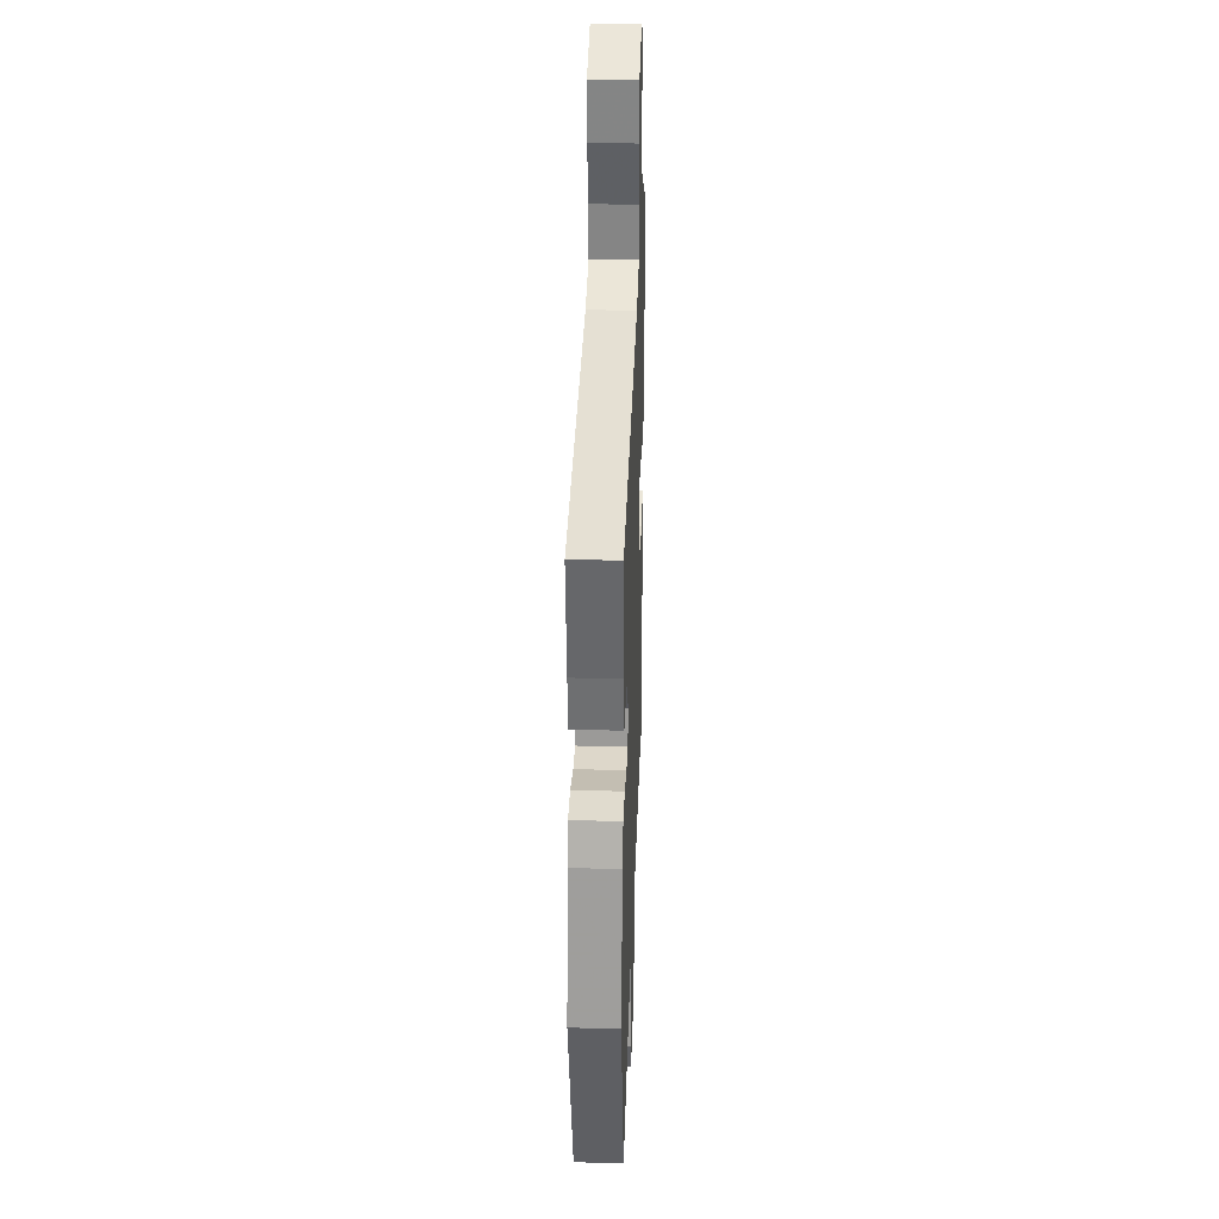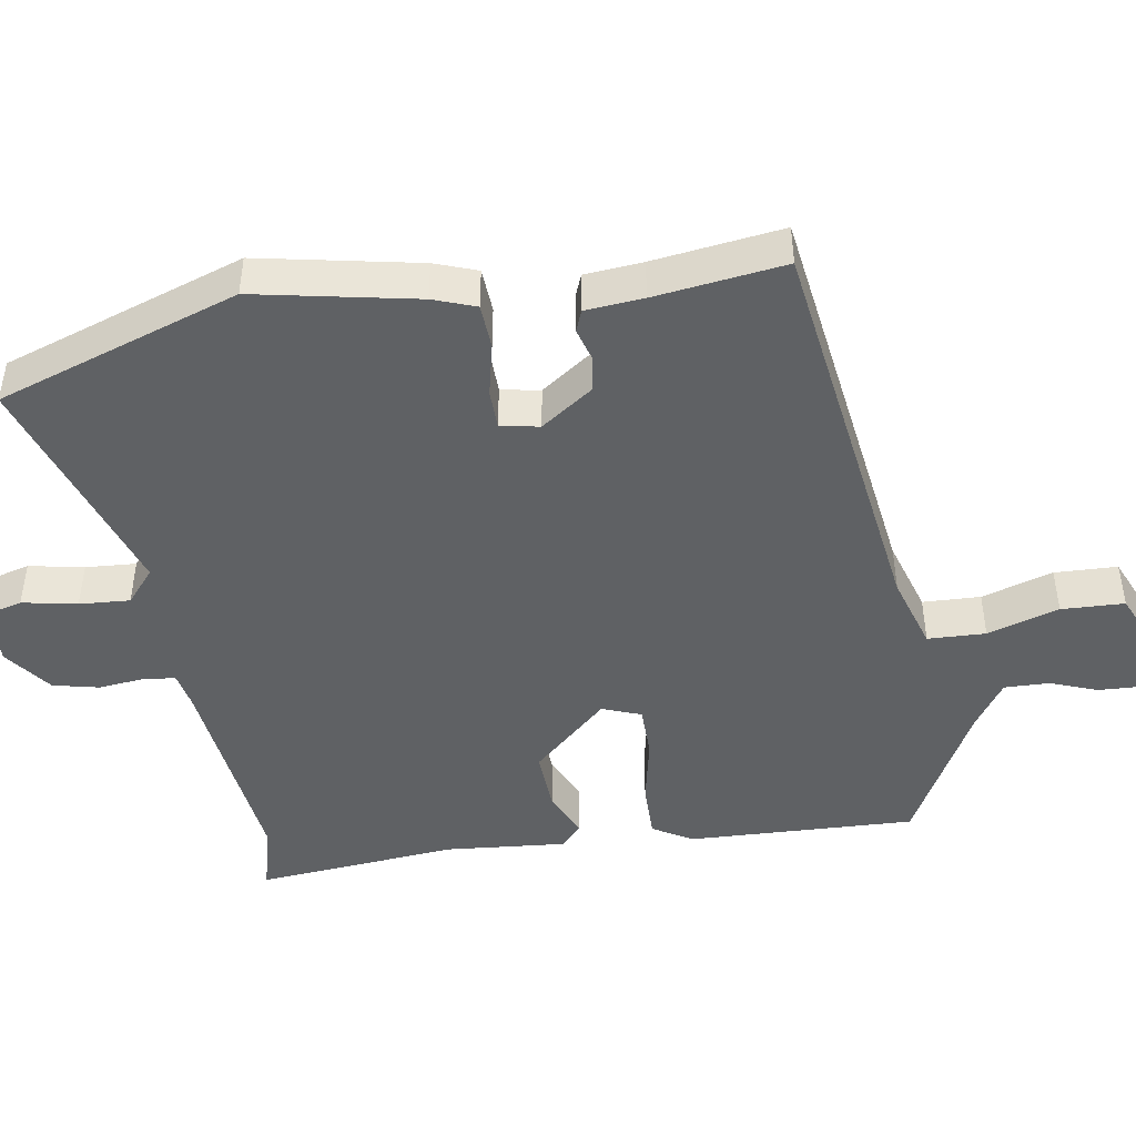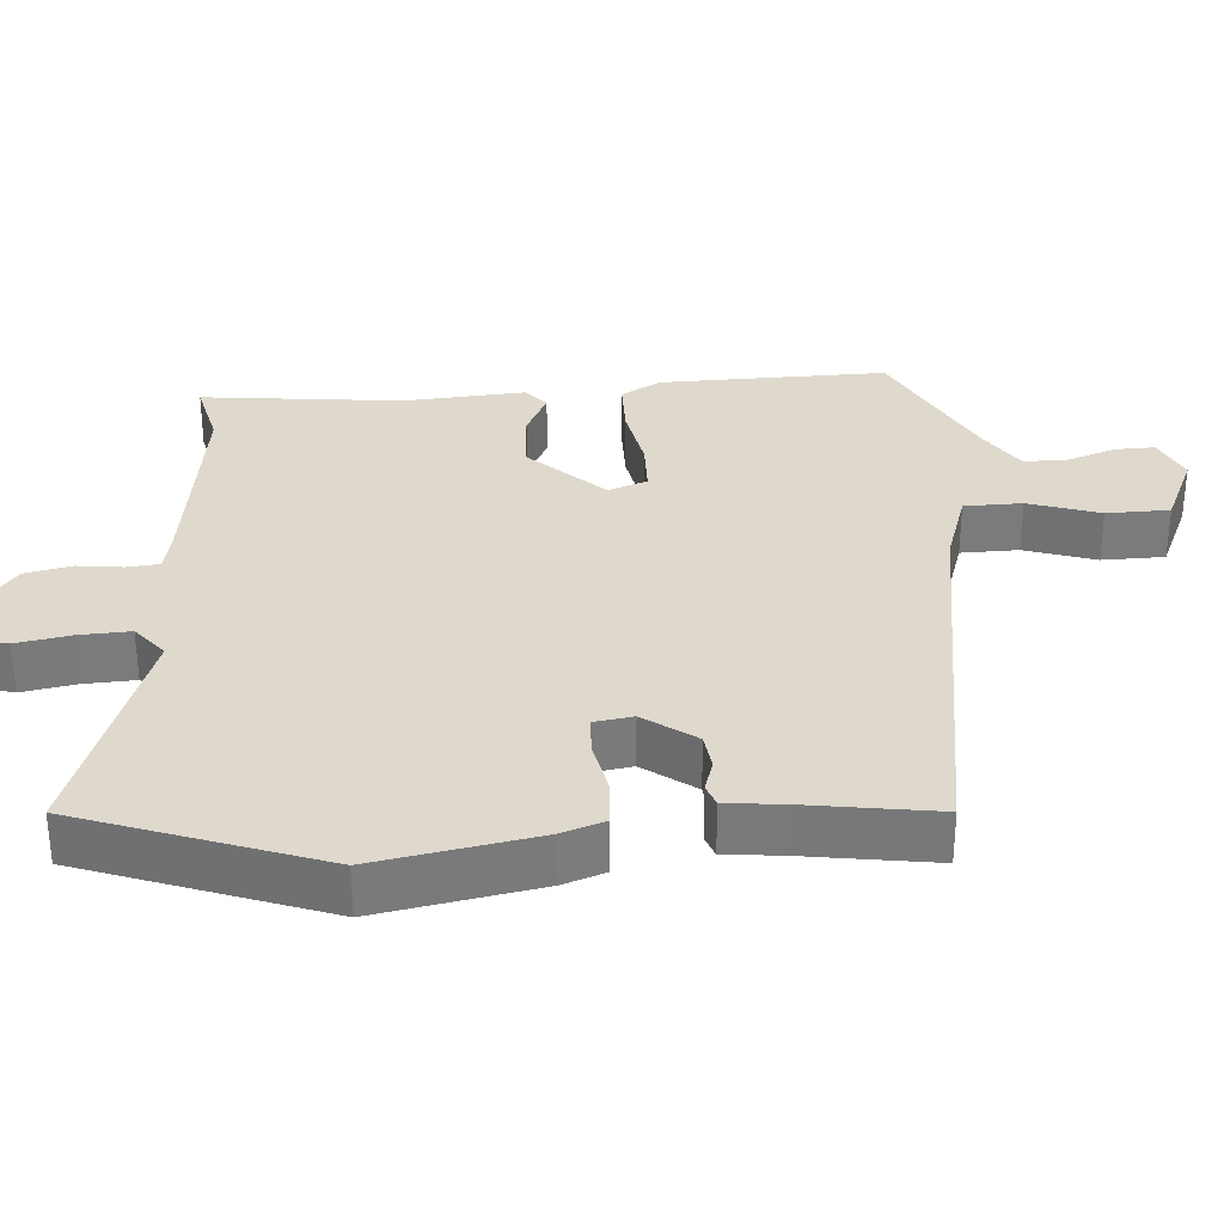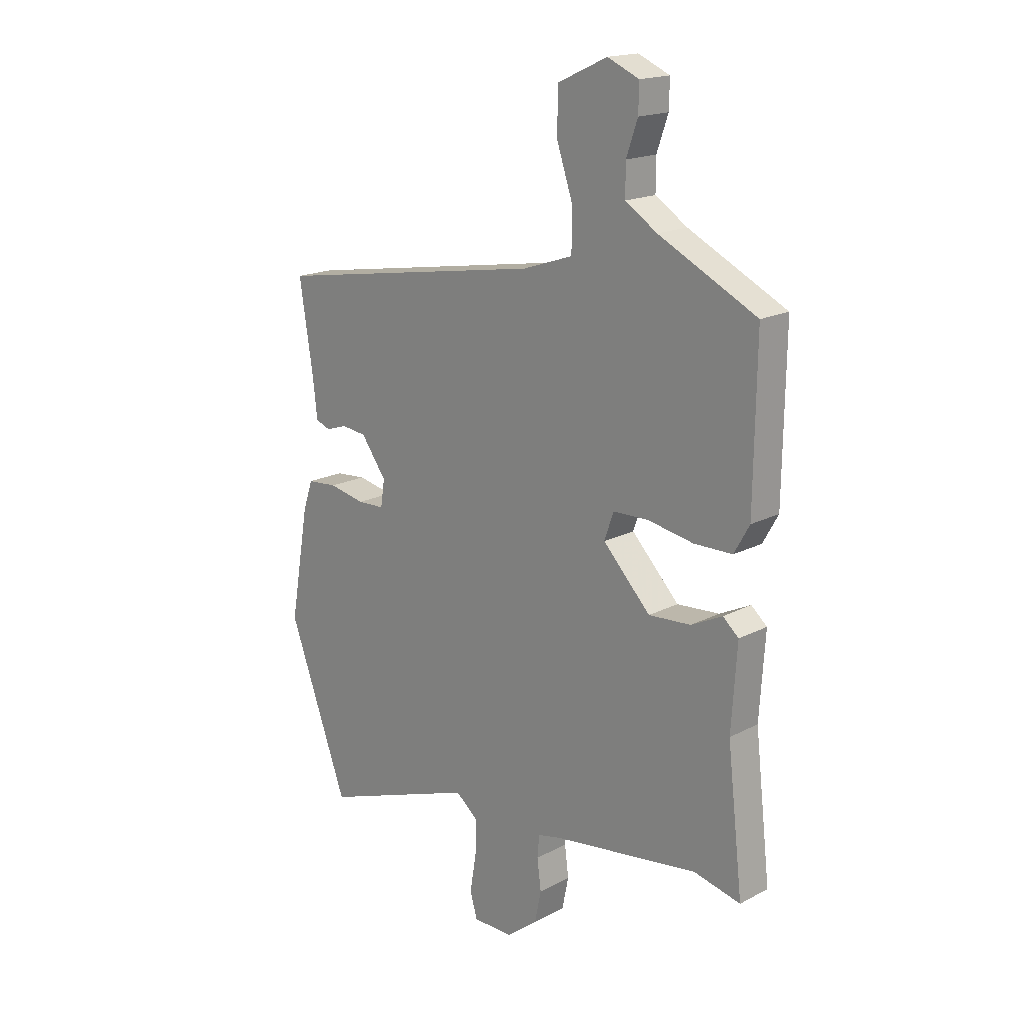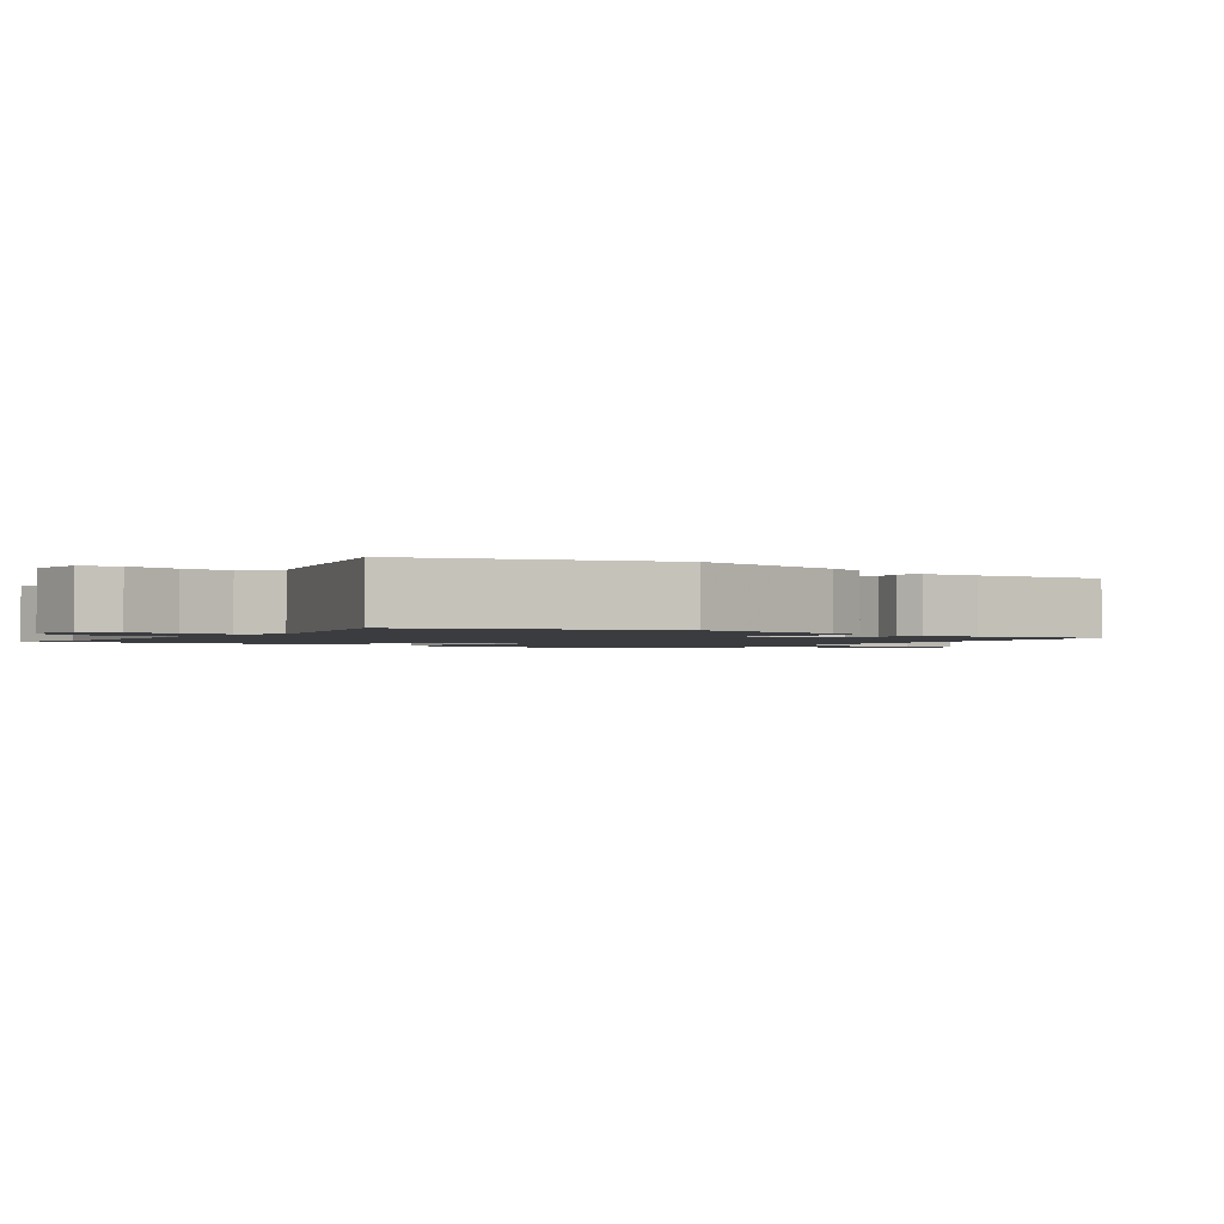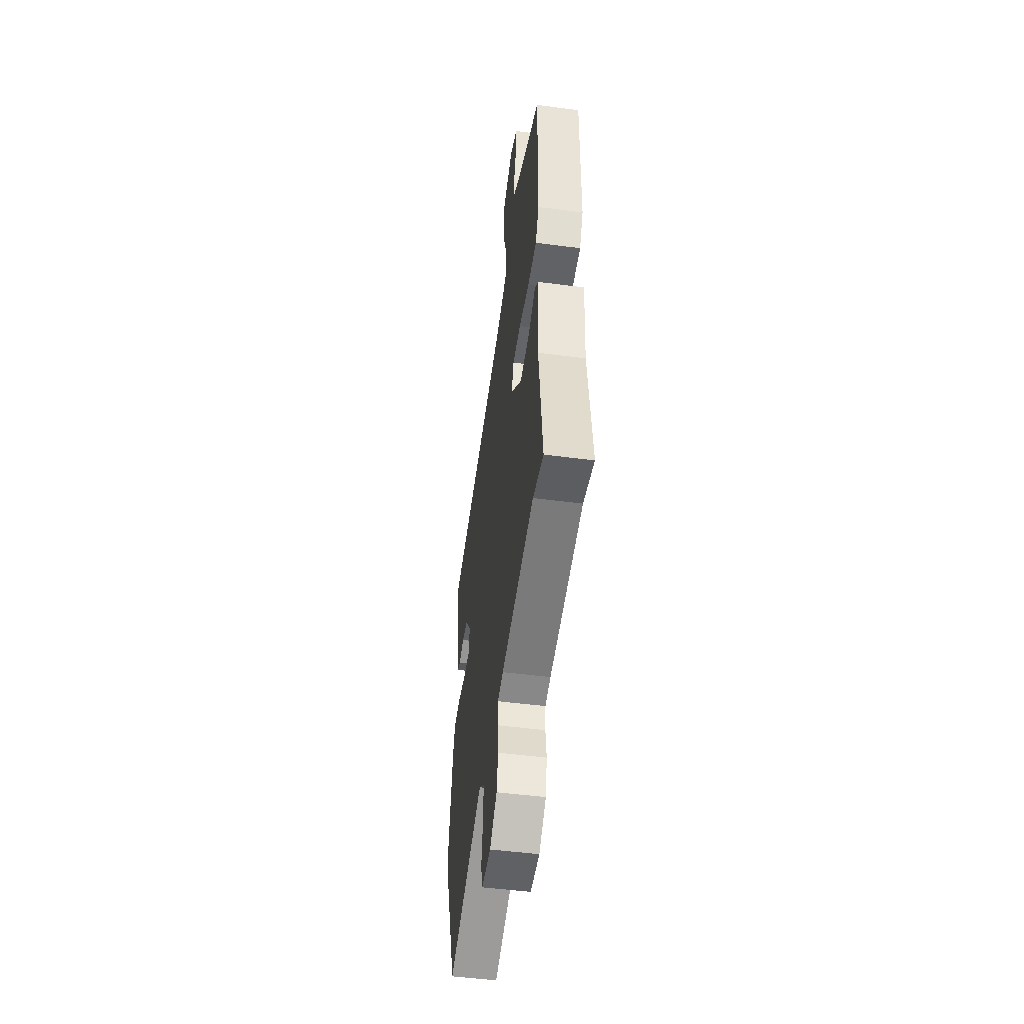
<metadata>
{"format":"obj","ext":"obj","renderer":"f3d","projection":"perspective","resolution":1024,"background":"white","views":[{"elev":28.8,"azim":-87.9,"up":"+Z"},{"elev":-45.8,"azim":-82.1,"up":"+Y"},{"elev":32.1,"azim":-94.5,"up":"+Y"},{"elev":17.7,"azim":44.4,"up":"+Z"},{"elev":-1.5,"azim":-129.1,"up":"+Y"},{"elev":-50.0,"azim":81.8,"up":"+Z"}]}
</metadata>
<code>
v 0.506 0.07 -0.501
v 0.411 0.07 -0.479
v 0.115 0.07 -0.521
v 0.066 0.07 -0.532
v 0.062 0.07 -0.577
v 0.07 0.07 -0.639
v 0.057 0.07 -0.703
v -0.007 0.07 -0.753
v -0.089 0.07 -0.753
v -0.104 0.07 -0.702
v -0.091 0.07 -0.626
v -0.088 0.07 -0.556
v -0.135 0.07 -0.518
v -0.452 0.07 -0.631
v -0.574 0.07 -0.3
v -0.535 0.07 -0.077
v -0.515 0.07 -0.018
v -0.453 0.07 -0.013
v -0.379 0.07 -0.028
v -0.324 0.07 -0.026
v -0.316 0.07 0.028
v -0.368 0.07 0.099
v -0.418 0.07 0.105
v -0.462 0.07 0.091
v -0.492 0.07 0.102
v -0.501 0.07 0.182
v -0.529 0.07 0.361
v 0.028 0.07 0.452
v 0.13 0.07 0.486
v 0.131 0.07 0.566
v 0.098 0.07 0.664
v 0.099 0.07 0.751
v 0.2 0.07 0.797
v 0.264 0.07 0.769
v 0.263 0.07 0.714
v 0.24 0.07 0.648
v 0.24 0.07 0.586
v 0.305 0.07 0.544
v 0.504 0.07 0.444
v 0.5 0.07 0.13
v 0.469 0.07 0.075
v 0.391 0.07 0.074
v 0.298 0.07 0.091
v 0.226 0.07 0.089
v 0.207 0.07 0.035
v 0.304 0.07 -0.066
v 0.39 0.07 -0.06
v 0.453 0.07 -0.029
v 0.485 0.07 -0.057
v 0.474 0.07 -0.224
v 0.506 0 -0.501
v 0.411 0 -0.479
v 0.115 0 -0.521
v 0.066 0 -0.532
v 0.062 0 -0.577
v 0.07 0 -0.639
v 0.057 0 -0.703
v -0.007 0 -0.753
v -0.089 0 -0.753
v -0.104 0 -0.702
v -0.091 0 -0.626
v -0.088 0 -0.556
v -0.135 0 -0.518
v -0.452 0 -0.631
v -0.574 0 -0.3
v -0.535 0 -0.077
v -0.515 0 -0.018
v -0.453 0 -0.013
v -0.379 0 -0.028
v -0.324 0 -0.026
v -0.316 0 0.028
v -0.368 0 0.099
v -0.418 0 0.105
v -0.462 0 0.091
v -0.492 0 0.102
v -0.501 0 0.182
v -0.529 0 0.361
v 0.028 0 0.452
v 0.13 0 0.486
v 0.131 0 0.566
v 0.098 0 0.664
v 0.099 0 0.751
v 0.2 0 0.797
v 0.264 0 0.769
v 0.263 0 0.714
v 0.24 0 0.648
v 0.24 0 0.586
v 0.305 0 0.544
v 0.504 0 0.444
v 0.5 0 0.13
v 0.469 0 0.075
v 0.391 0 0.074
v 0.298 0 0.091
v 0.226 0 0.089
v 0.207 0 0.035
v 0.304 0 -0.066
v 0.39 0 -0.06
v 0.453 0 -0.029
v 0.485 0 -0.057
v 0.474 0 -0.224
f 47 48 49 50
f 50 1 2
f 47 50 2
f 46 47 2
f 45 46 2 3
f 41 42 43
f 40 41 43
f 39 40 43
f 38 39 43
f 37 38 43 44
f 36 37 44 45
f 34 35 36
f 33 34 36
f 32 33 36
f 31 32 36
f 30 31 36
f 29 30 36 45
f 26 27 28
f 26 28 29
f 25 26 29
f 24 25 29
f 23 24 29
f 22 23 29 45
f 17 18 19
f 16 17 19
f 15 16 19
f 14 15 19
f 13 14 19
f 12 13 19 20
f 9 10 11
f 8 9 11
f 7 8 11
f 6 7 11
f 5 6 11
f 4 5 11 12
f 12 20 21
f 4 12 21
f 3 4 21
f 3 21 22 45
f 100 99 98 97
f 52 51 100
f 52 100 97
f 52 97 96
f 53 52 96 95
f 93 92 91
f 93 91 90
f 93 90 89
f 93 89 88
f 94 93 88 87
f 95 94 87 86
f 86 85 84
f 86 84 83
f 86 83 82
f 86 82 81
f 86 81 80
f 95 86 80 79
f 78 77 76
f 79 78 76
f 79 76 75
f 79 75 74
f 79 74 73
f 95 79 73 72
f 69 68 67
f 69 67 66
f 69 66 65
f 69 65 64
f 69 64 63
f 70 69 63 62
f 61 60 59
f 61 59 58
f 61 58 57
f 61 57 56
f 61 56 55
f 62 61 55 54
f 71 70 62
f 71 62 54
f 71 54 53
f 95 72 71 53
f 1 51 52 2
f 2 52 53 3
f 3 53 54 4
f 4 54 55 5
f 5 55 56 6
f 6 56 57 7
f 7 57 58 8
f 8 58 59 9
f 9 59 60 10
f 10 60 61 11
f 11 61 62 12
f 12 62 63 13
f 13 63 64 14
f 14 64 65 15
f 15 65 66 16
f 16 66 67 17
f 17 67 68 18
f 18 68 69 19
f 19 69 70 20
f 20 70 71 21
f 21 71 72 22
f 22 72 73 23
f 23 73 74 24
f 24 74 75 25
f 25 75 76 26
f 26 76 77 27
f 27 77 78 28
f 28 78 79 29
f 29 79 80 30
f 30 80 81 31
f 31 81 82 32
f 32 82 83 33
f 33 83 84 34
f 34 84 85 35
f 35 85 86 36
f 36 86 87 37
f 37 87 88 38
f 38 88 89 39
f 39 89 90 40
f 40 90 91 41
f 41 91 92 42
f 42 92 93 43
f 43 93 94 44
f 44 94 95 45
f 45 95 96 46
f 46 96 97 47
f 47 97 98 48
f 48 98 99 49
f 49 99 100 50
f 50 100 51 1

</code>
